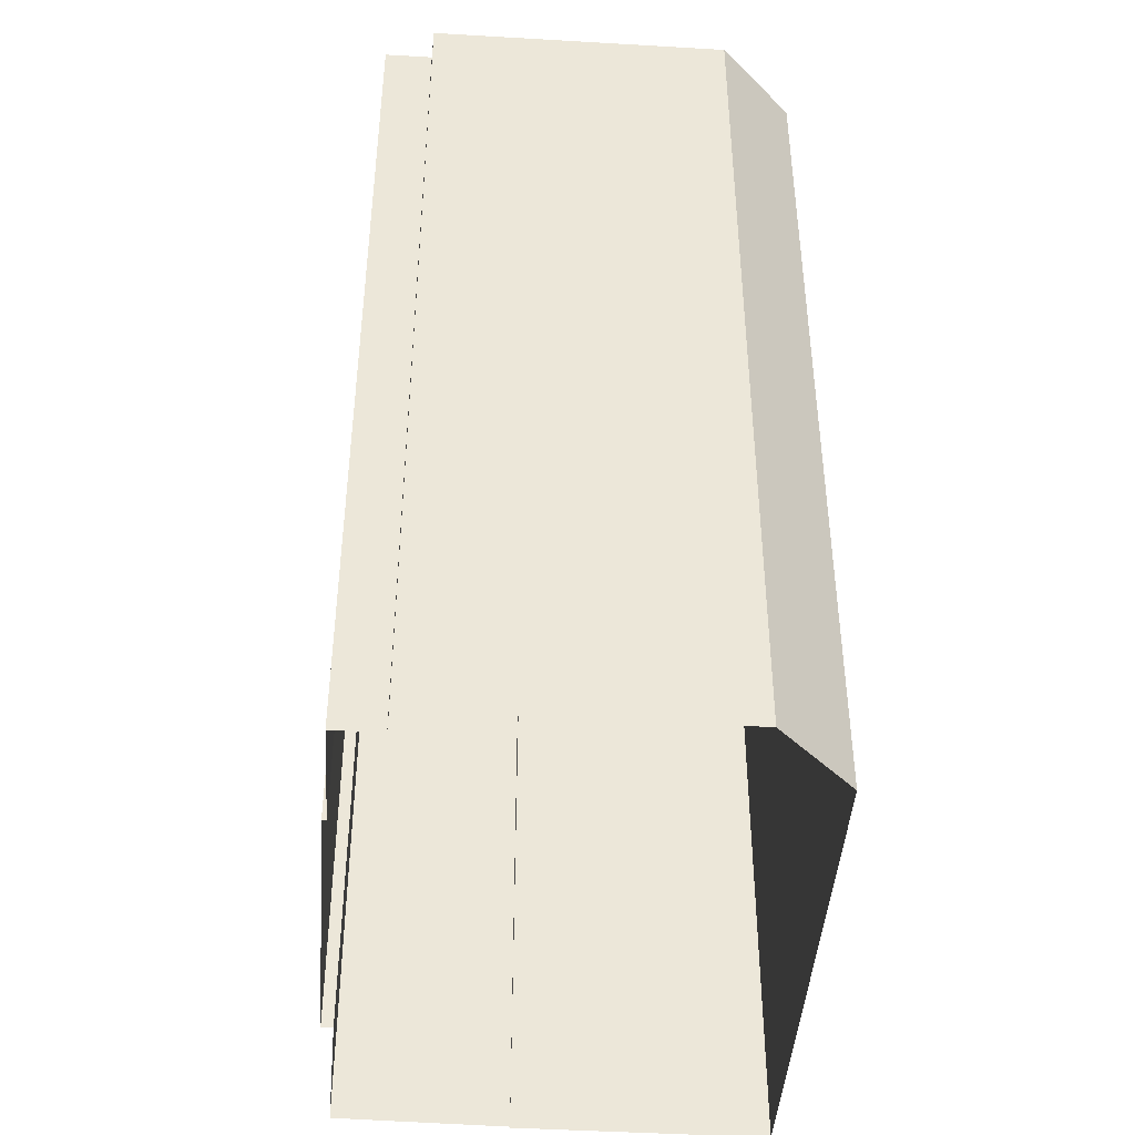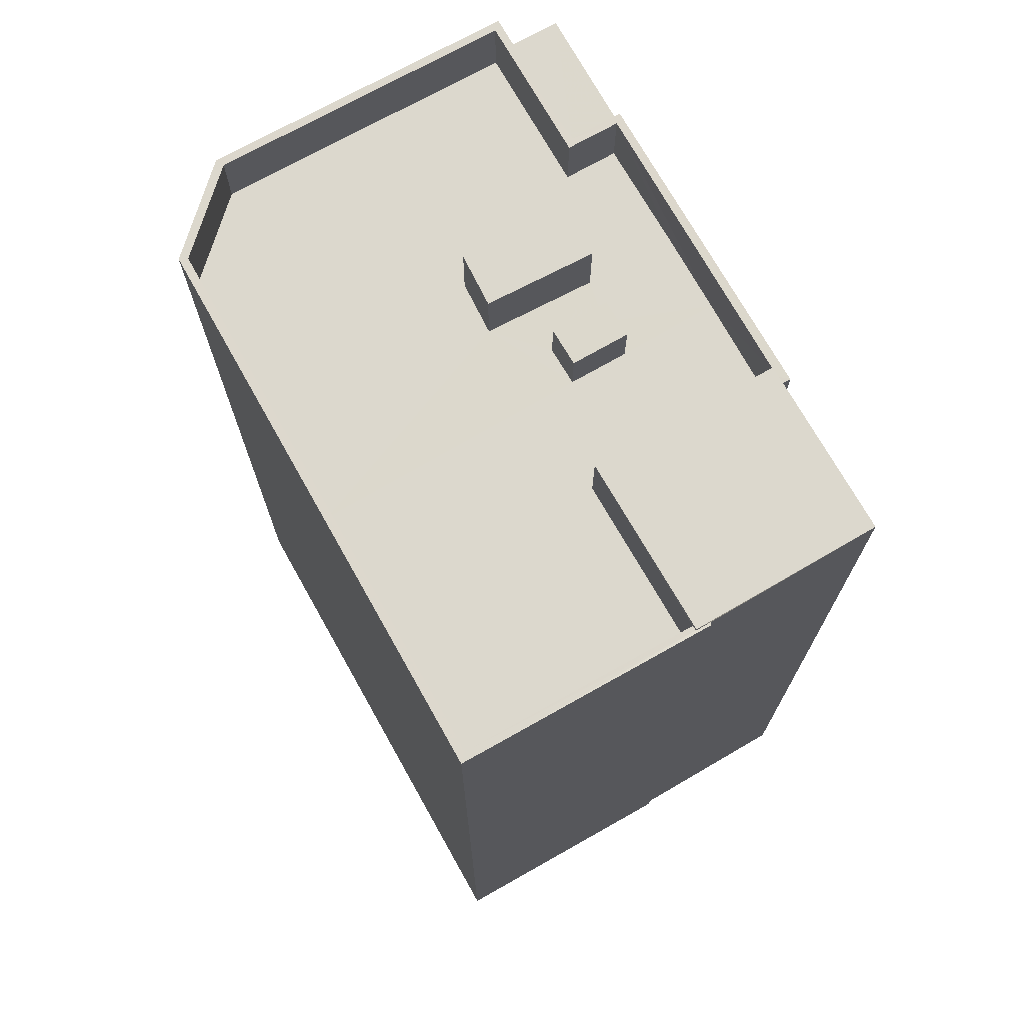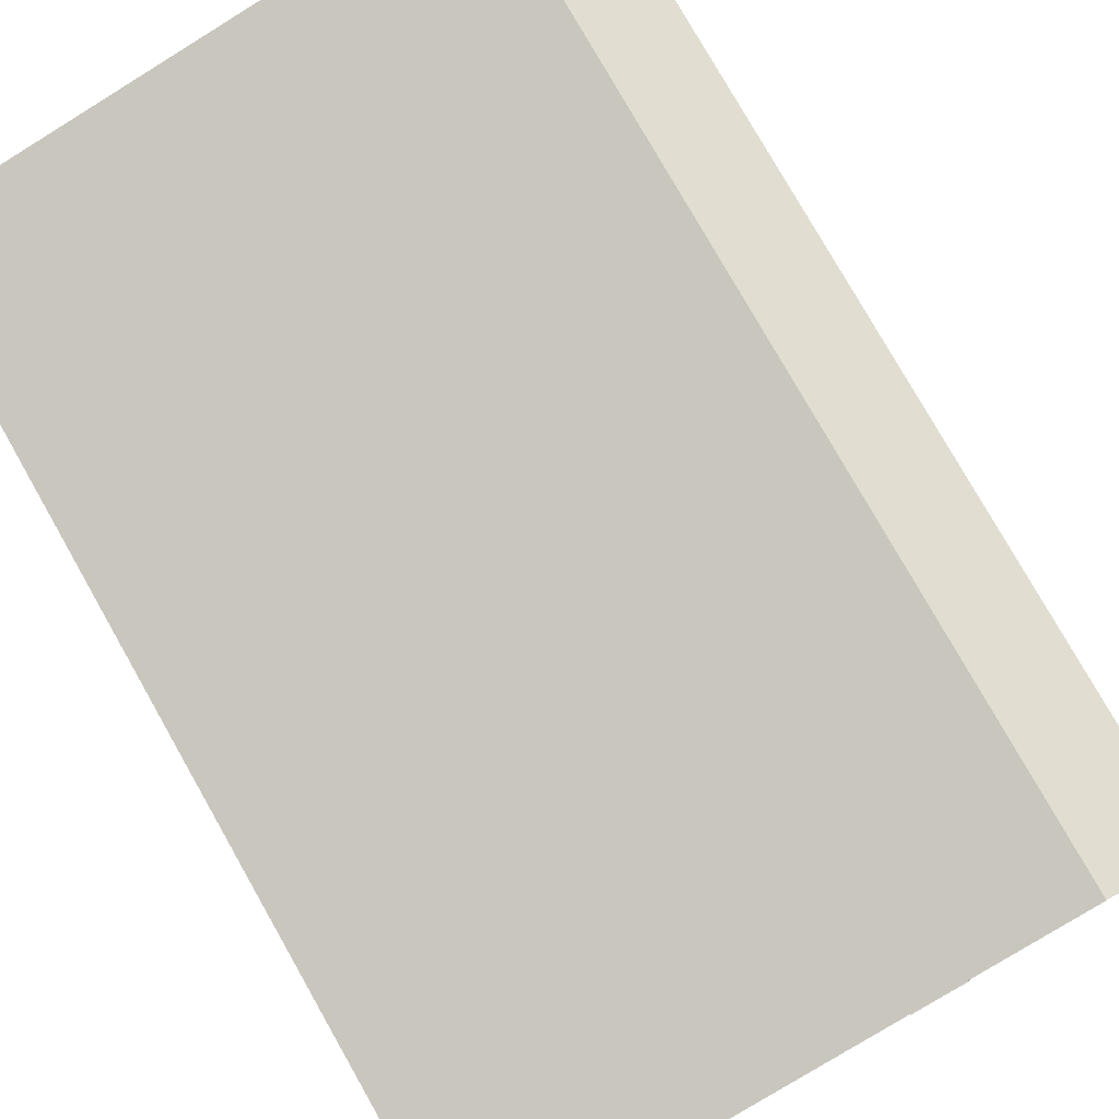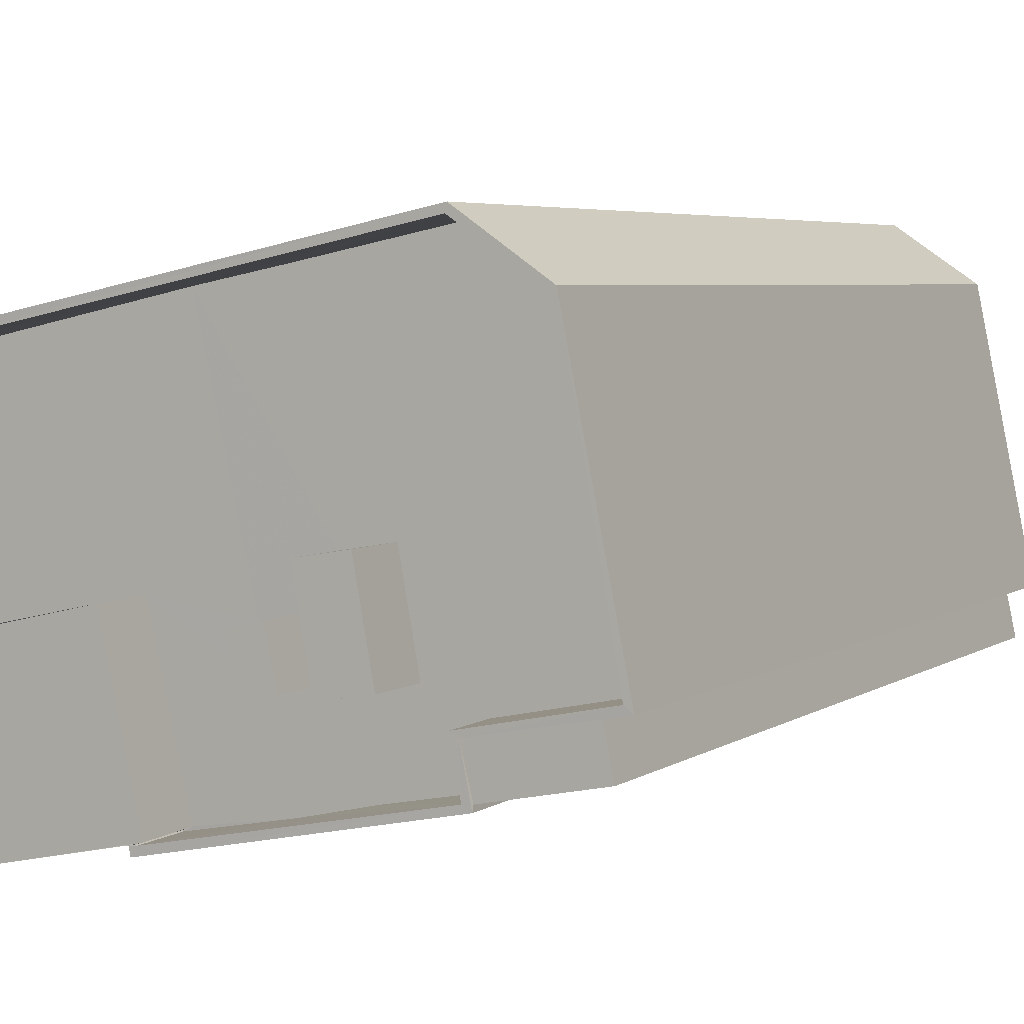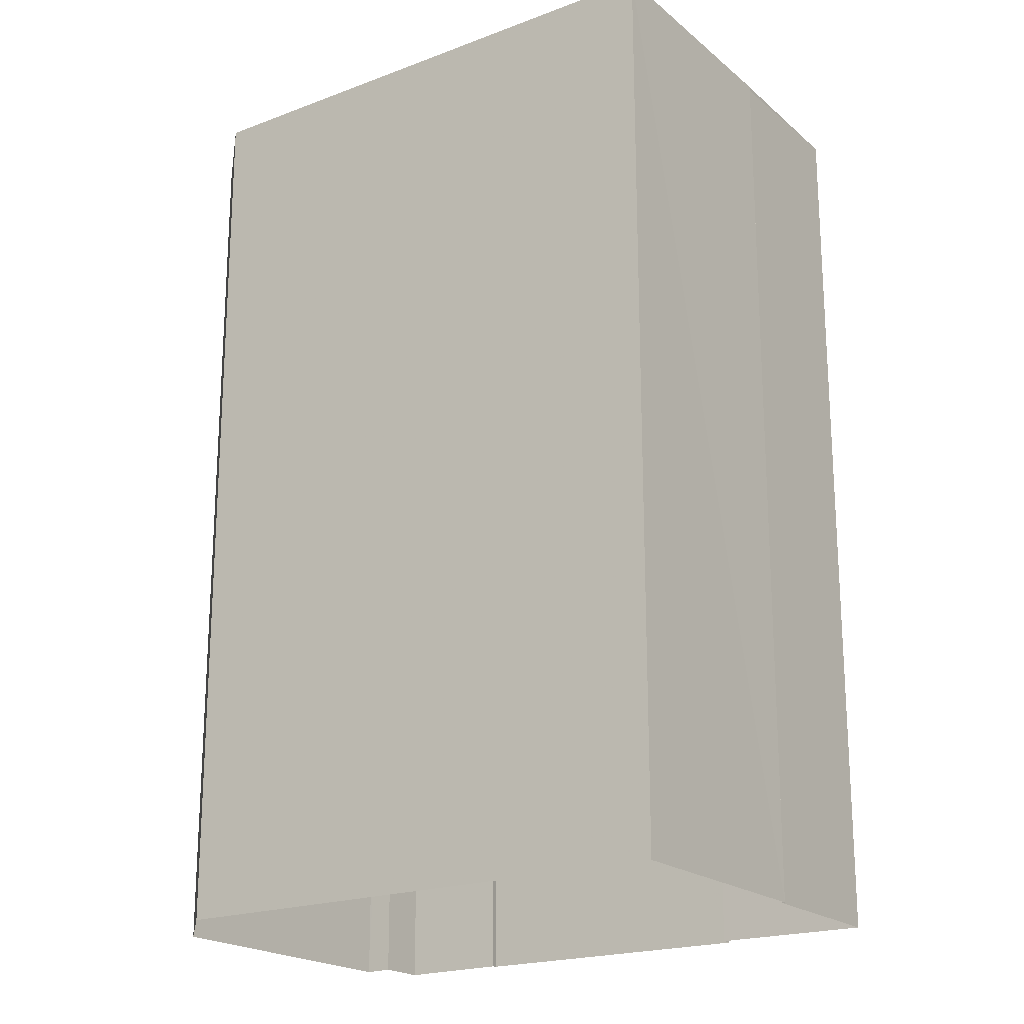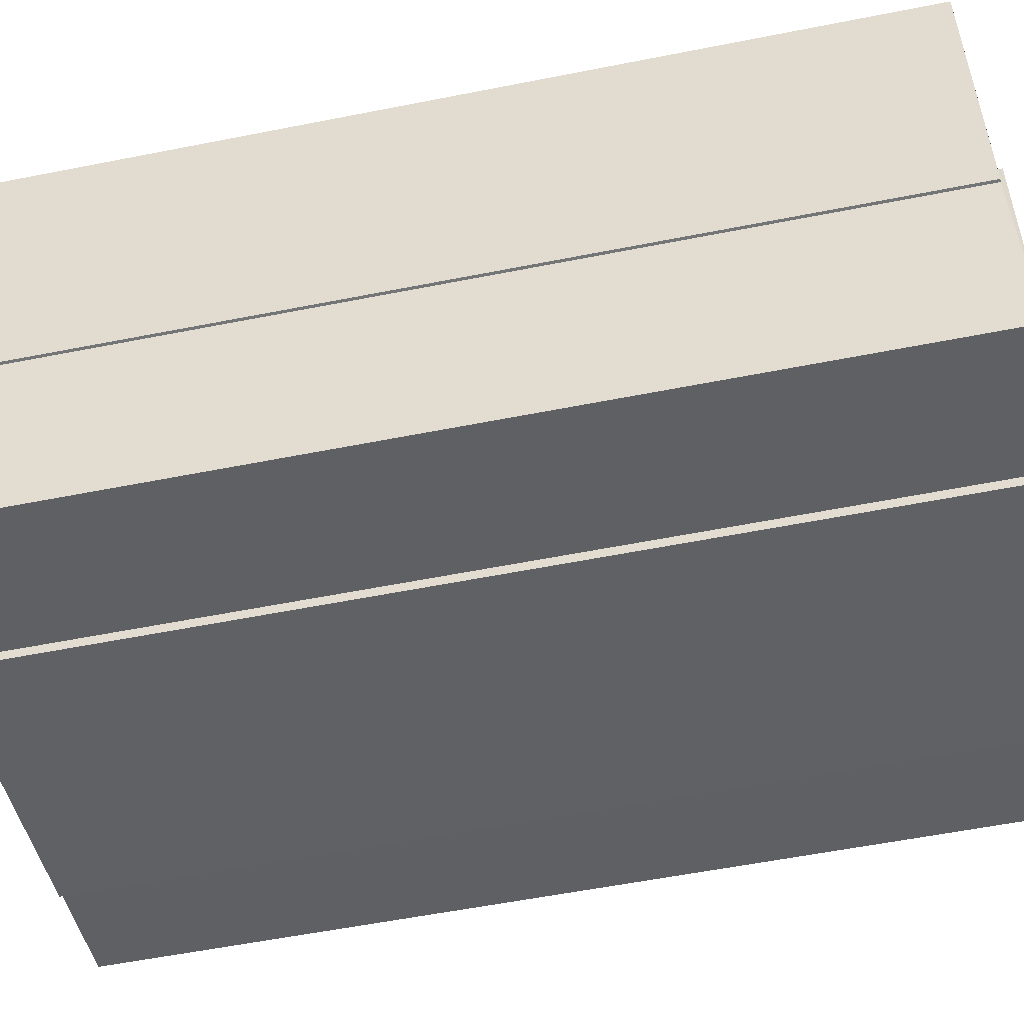
<metadata>
{"format":"obj","ext":"obj","renderer":"f3d","projection":"perspective","resolution":1024,"background":"white","views":[{"elev":-43.5,"azim":97.7,"up":"+Z"},{"elev":72.6,"azim":-107.5,"up":"+Z"},{"elev":78.5,"azim":-29.6,"up":"+Y"},{"elev":4.8,"azim":28.1,"up":"+Y"},{"elev":-20.3,"azim":-133.6,"up":"+Z"},{"elev":-57.6,"azim":-78.4,"up":"+Y"}]}
</metadata>
<code>
v 1.239e+05 7.859e+05 16.15
v 1.239e+05 7.859e+05 16.15
v 1.239e+05 7.859e+05 16.15
v 1.239e+05 7.859e+05 16.15
v 1.239e+05 7.859e+05 16.15
v 1.239e+05 7.859e+05 16.15
v 1.239e+05 7.859e+05 16.15
v 1.239e+05 7.859e+05 16.15
v 1.239e+05 7.86e+05 16.15
v 1.239e+05 7.859e+05 16.15
v 1.239e+05 7.859e+05 16.15
v 1.239e+05 7.859e+05 16.15
v 1.239e+05 7.859e+05 16.15
v 1.239e+05 7.859e+05 52.39
v 1.239e+05 7.859e+05 52.39
v 1.239e+05 7.859e+05 52.39
v 1.239e+05 7.859e+05 52.39
v 1.239e+05 7.859e+05 50.43
v 1.239e+05 7.859e+05 50.43
v 1.239e+05 7.859e+05 50.43
v 1.239e+05 7.859e+05 50.43
v 1.239e+05 7.859e+05 50.43
v 1.239e+05 7.859e+05 50.43
v 1.239e+05 7.859e+05 50.43
v 1.239e+05 7.859e+05 50.43
v 1.239e+05 7.859e+05 50.43
v 1.239e+05 7.859e+05 50.43
v 1.239e+05 7.859e+05 50.43
v 1.239e+05 7.859e+05 50.43
v 1.239e+05 7.859e+05 50.43
v 1.239e+05 7.86e+05 50.43
v 1.239e+05 7.859e+05 50.43
v 1.239e+05 7.859e+05 50.43
v 1.239e+05 7.859e+05 50.43
v 1.239e+05 7.859e+05 50.43
v 1.239e+05 7.859e+05 50.43
v 1.239e+05 7.859e+05 50.43
v 1.239e+05 7.859e+05 50.43
v 1.239e+05 7.859e+05 50.43
v 1.239e+05 7.859e+05 50.43
v 1.239e+05 7.859e+05 52.93
v 1.239e+05 7.859e+05 52.93
v 1.239e+05 7.859e+05 52.93
v 1.239e+05 7.859e+05 52.93
v 1.239e+05 7.859e+05 52.93
v 1.239e+05 7.859e+05 52.93
v 1.239e+05 7.859e+05 52.93
v 1.239e+05 7.86e+05 52.93
v 1.239e+05 7.86e+05 52.93
v 1.239e+05 7.859e+05 52.93
v 1.239e+05 7.859e+05 52.93
v 1.239e+05 7.859e+05 52.93
v 1.239e+05 7.859e+05 52.93
v 1.239e+05 7.859e+05 52.93
v 1.239e+05 7.859e+05 52.93
v 1.239e+05 7.859e+05 52.93
v 1.239e+05 7.859e+05 52.93
v 1.239e+05 7.859e+05 52.93
v 1.239e+05 7.859e+05 52.93
v 1.239e+05 7.859e+05 52.93
v 1.239e+05 7.859e+05 53.11
v 1.239e+05 7.859e+05 53.11
v 1.239e+05 7.859e+05 53.11
v 1.239e+05 7.859e+05 53.11
v 1.239e+05 7.859e+05 53.08
v 1.239e+05 7.859e+05 53.08
v 1.239e+05 7.859e+05 53.08
v 1.239e+05 7.859e+05 53.08
v 1.239e+05 7.859e+05 52.78
v 1.239e+05 7.859e+05 52.77
v 1.239e+05 7.859e+05 52.78
v 1.239e+05 7.859e+05 52.78
f 1 2 3
f 1 4 5
f 5 4 6
f 7 8 3
f 8 9 3
f 10 11 4
f 9 12 4
f 10 12 13
f 3 9 1
f 4 1 9
f 4 12 10
f 14 15 16
f 17 14 16
f 18 19 20
f 20 21 22
f 23 24 25
f 26 24 23
f 22 24 26
f 27 20 19
f 20 27 21
f 22 21 24
f 26 28 29
f 30 18 20
f 30 31 18
f 22 26 32
f 31 30 33
f 34 33 30
f 29 34 30
f 32 29 30
f 26 29 32
f 35 36 37
f 36 35 19
f 19 35 27
f 38 39 40
f 23 39 38
f 27 35 25
f 25 39 23
f 25 35 39
f 41 42 43
f 43 44 45
f 42 41 46
f 44 47 45
f 48 47 49
f 46 50 51
f 52 53 54
f 54 55 49
f 52 56 53
f 51 50 57
f 55 53 58
f 41 43 59
f 60 47 48
f 55 48 49
f 46 41 50
f 45 47 60
f 43 45 59
f 54 53 55
f 61 62 63
f 64 61 63
f 65 66 67
f 65 68 66
f 69 70 71
f 72 69 71
f 27 16 15
f 21 27 15
f 24 15 14
f 24 21 15
f 25 14 17
f 25 24 14
f 25 17 16
f 27 25 16
f 51 5 46
f 51 1 5
f 43 72 44
f 44 72 13
f 43 69 72
f 13 72 10
f 49 9 8
f 54 49 8
f 49 12 9
f 49 47 12
f 47 13 12
f 47 44 13
f 69 43 70
f 4 70 6
f 6 70 42
f 70 43 42
f 42 5 6
f 42 46 5
f 56 52 7
f 3 56 7
f 7 54 8
f 7 52 54
f 37 36 55
f 58 37 55
f 31 48 18
f 18 48 19
f 19 55 36
f 19 48 55
f 48 31 33
f 60 48 33
f 60 33 34
f 45 60 34
f 29 45 34
f 29 59 45
f 28 59 29
f 28 41 59
f 38 50 23
f 26 23 41
f 26 41 28
f 23 50 41
f 40 50 38
f 40 57 50
f 20 63 62
f 30 20 62
f 32 30 62
f 61 32 62
f 22 32 61
f 64 22 61
f 63 22 64
f 63 20 22
f 40 39 57
f 1 51 2
f 39 66 57
f 2 51 68
f 51 66 68
f 57 66 51
f 65 53 56
f 65 56 68
f 56 2 68
f 56 3 2
f 58 67 35
f 35 37 58
f 65 67 58
f 53 65 58
f 67 39 35
f 67 66 39
f 72 71 11
f 10 72 11
f 4 11 71
f 70 4 71

</code>
